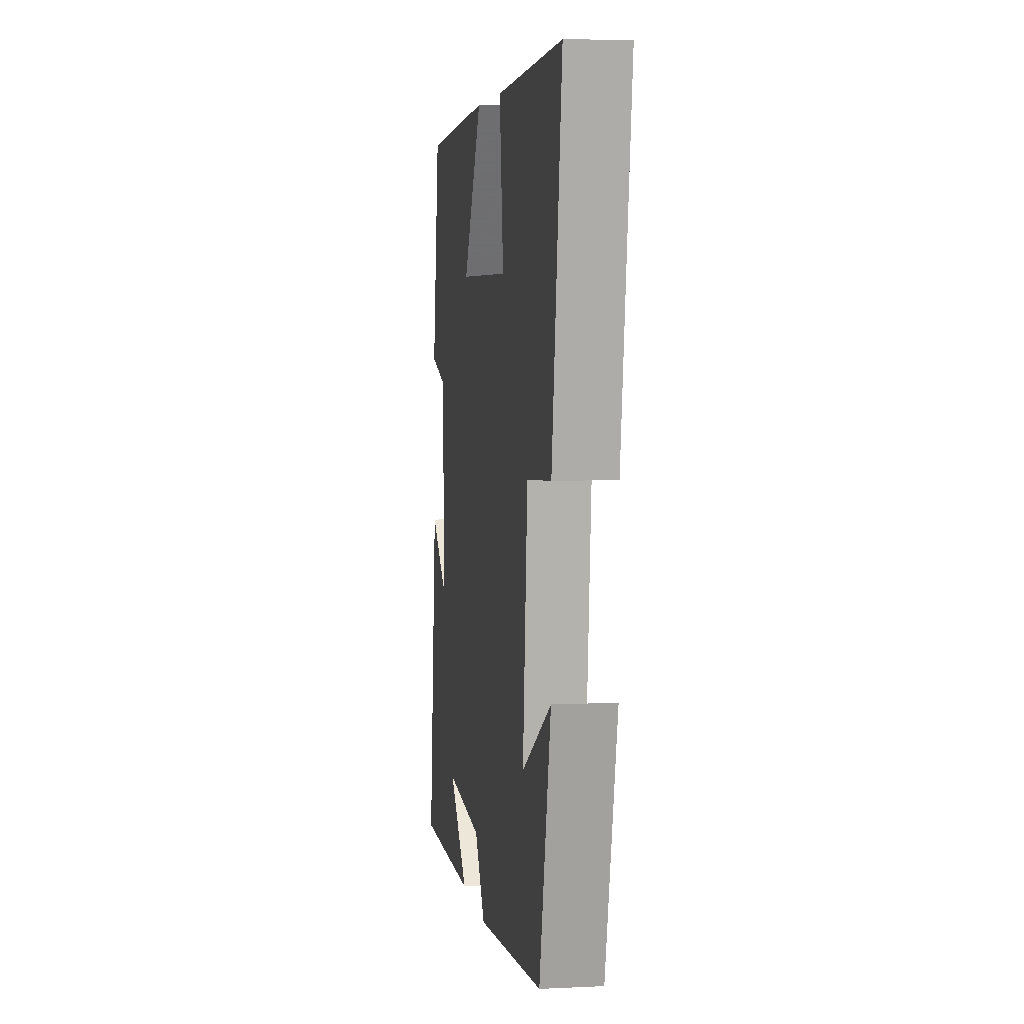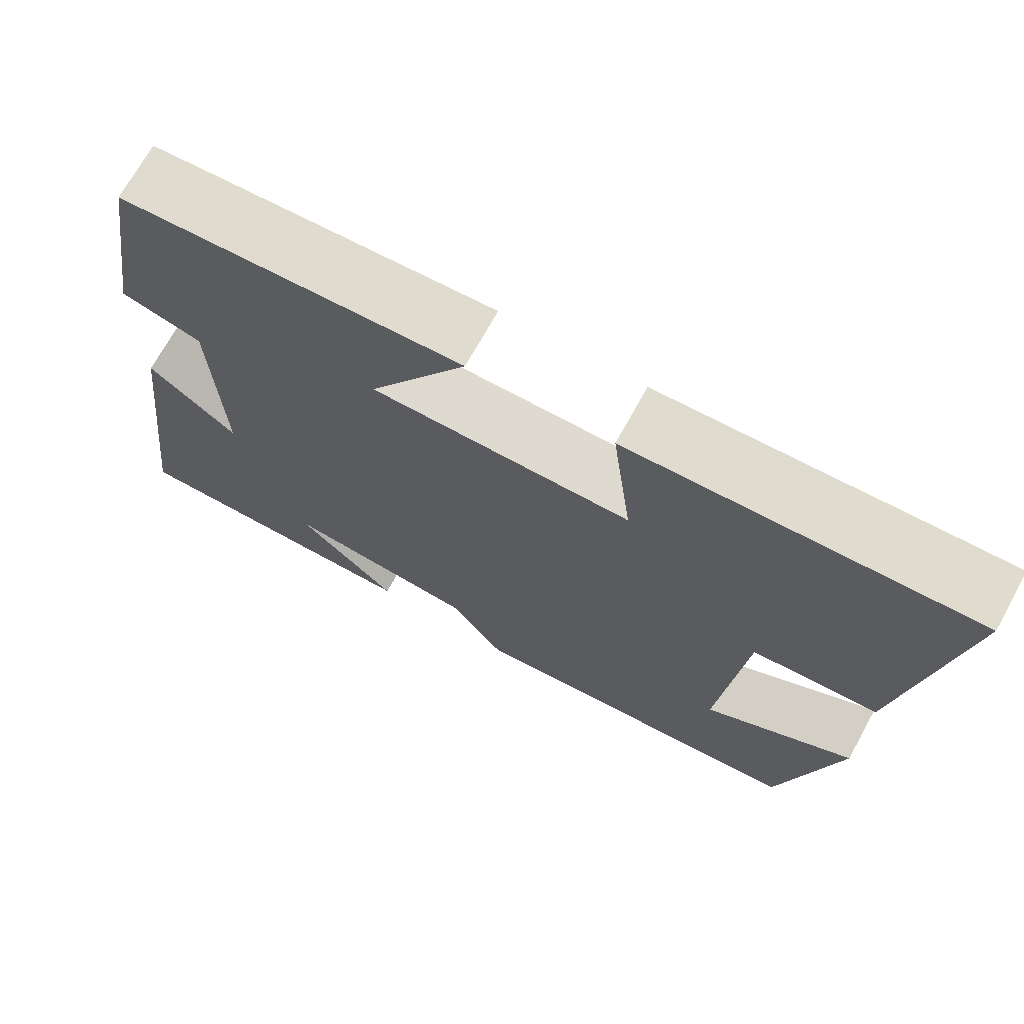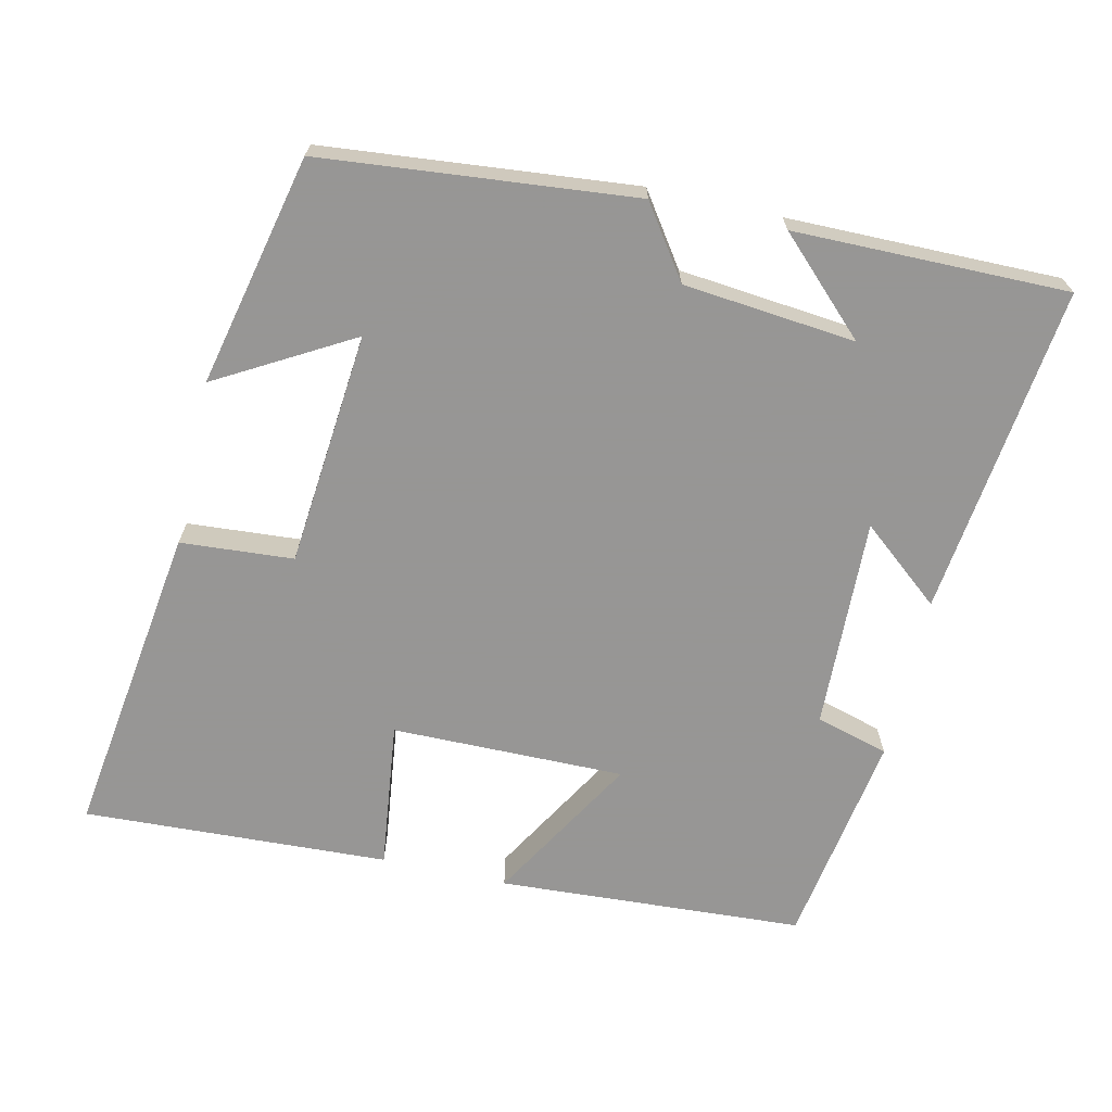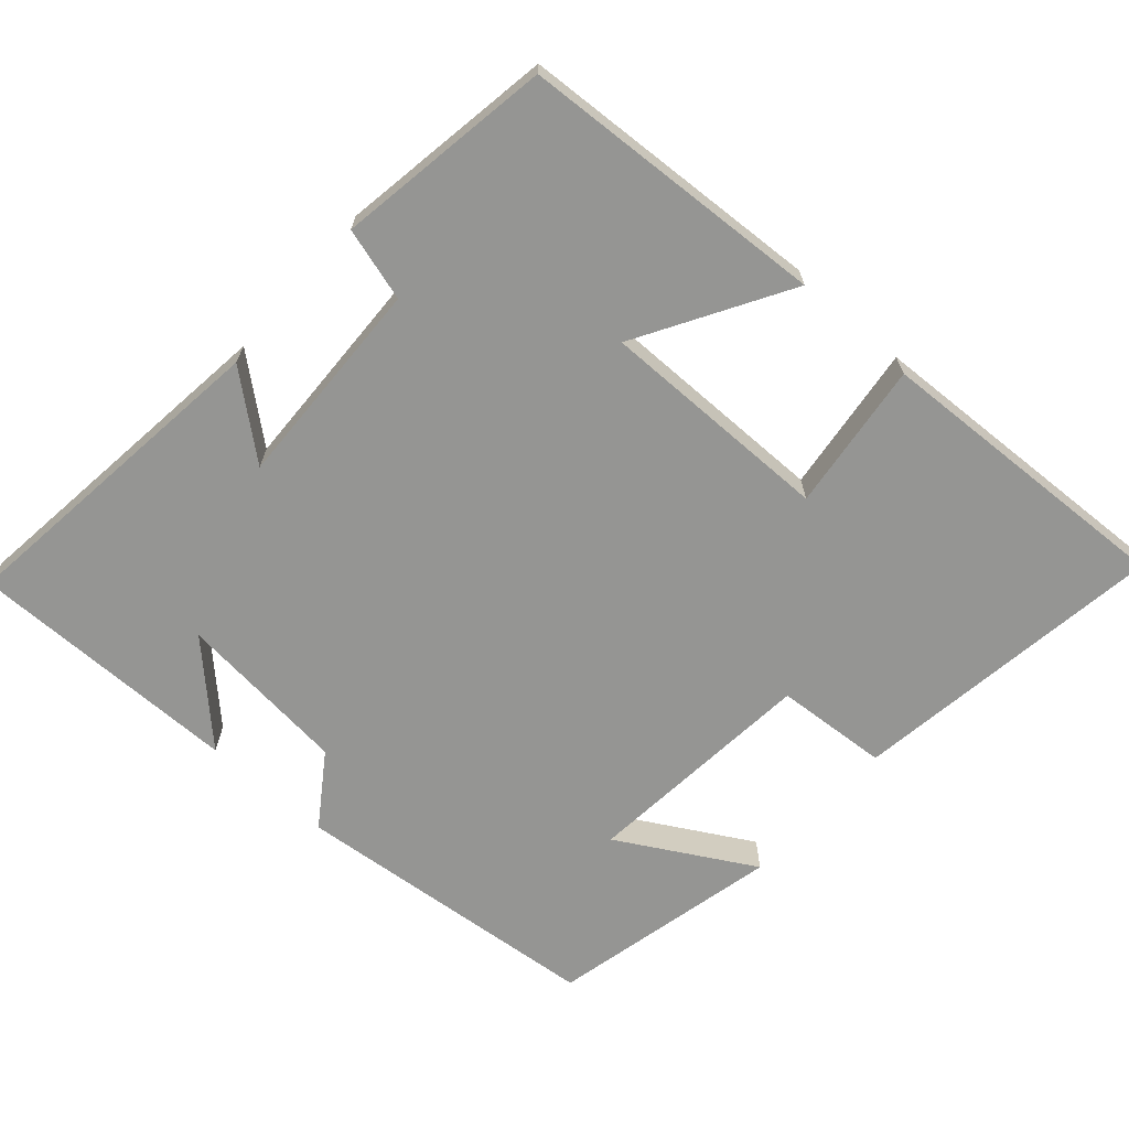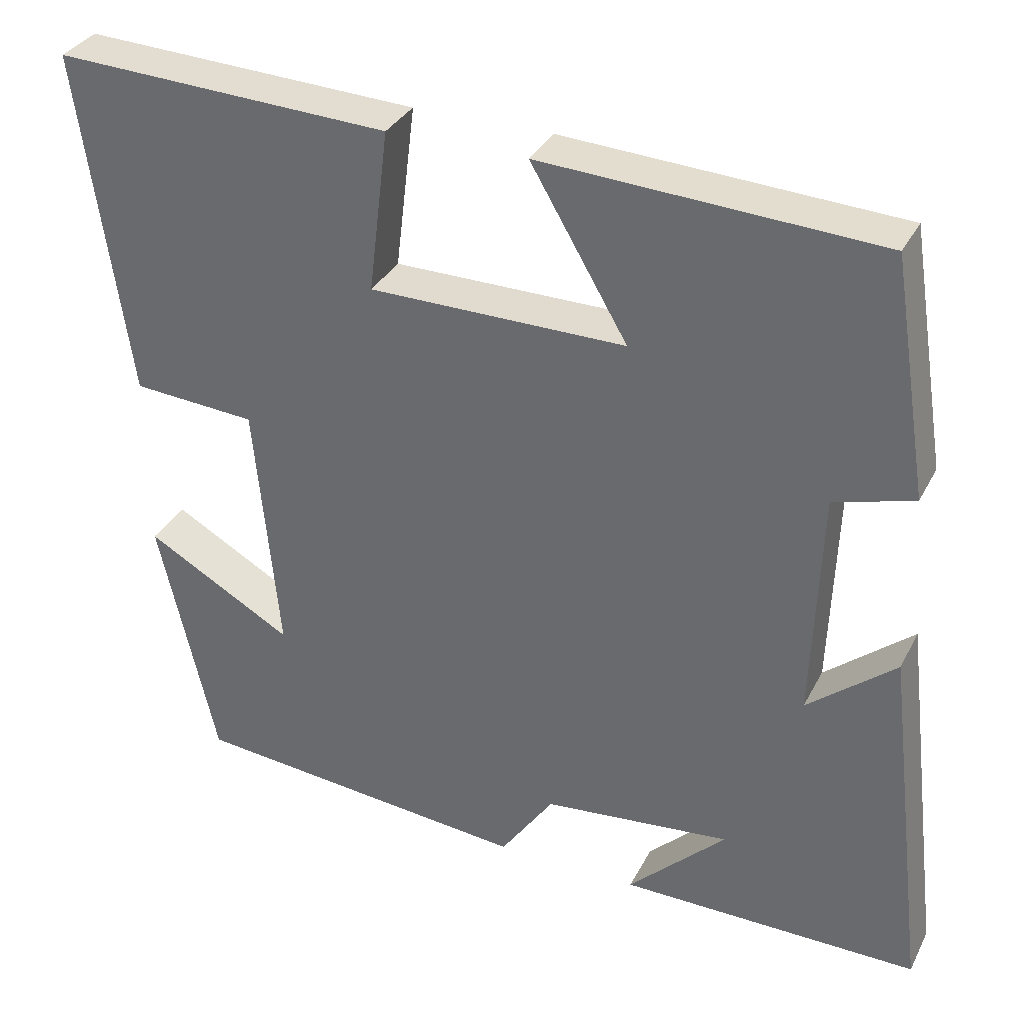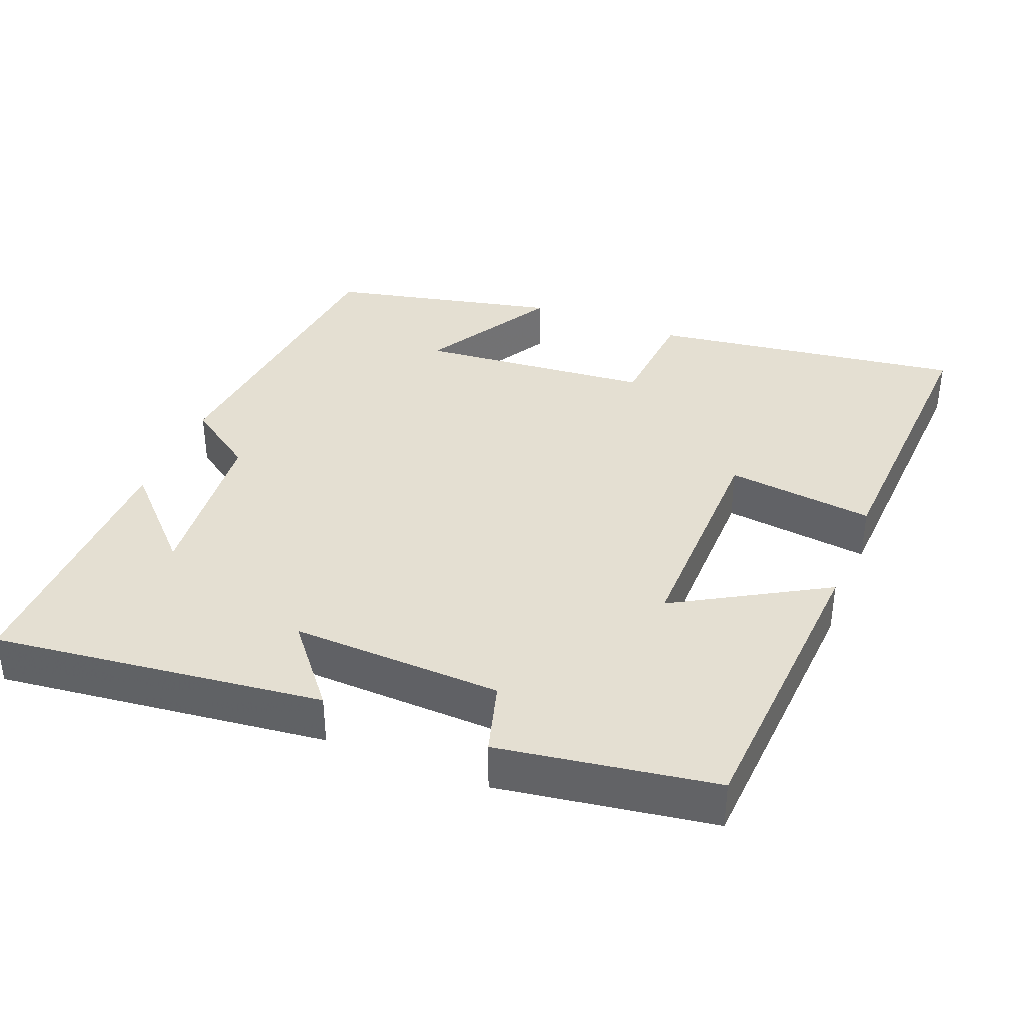
<metadata>
{"format":"obj","ext":"obj","renderer":"f3d","projection":"perspective","resolution":1024,"background":"white","views":[{"elev":5.3,"azim":81.4,"up":"+Z"},{"elev":70.8,"azim":28.9,"up":"+Z"},{"elev":-67.8,"azim":167.3,"up":"+Y"},{"elev":-67.3,"azim":-41.5,"up":"+Y"},{"elev":33.5,"azim":-156.0,"up":"+Z"},{"elev":37.0,"azim":-68.0,"up":"+Y"}]}
</metadata>
<code>
v 0.428 0.07 -0.459
v 0 0.07 -0.5
v -0.067 0.07 -0.403
v -0.303 0.07 -0.379
v -0.18 0.07 -0.5
v -0.555 0.07 -0.502
v -0.5 0.07 -0.048
v -0.39 0.07 -0.139
v -0.4 0.07 0.151
v -0.5 0.07 0.18
v -0.453 0.07 0.476
v -0.032 0.07 0.5
v -0.153 0.07 0.294
v 0.167 0.07 0.296
v 0.142 0.07 0.5
v 0.562 0.07 0.519
v 0.5 0.07 0.086
v 0.345 0.07 0.075
v 0.315 0.07 -0.247
v 0.5 0.07 -0.142
v 0.428 0 -0.459
v 0 0 -0.5
v -0.067 0 -0.403
v -0.303 0 -0.379
v -0.18 0 -0.5
v -0.555 0 -0.502
v -0.5 0 -0.048
v -0.39 0 -0.139
v -0.4 0 0.151
v -0.5 0 0.18
v -0.453 0 0.476
v -0.032 0 0.5
v -0.153 0 0.294
v 0.167 0 0.296
v 0.142 0 0.5
v 0.562 0 0.519
v 0.5 0 0.086
v 0.345 0 0.075
v 0.315 0 -0.247
v 0.5 0 -0.142
f 19 20 1 2
f 18 19 2 3
f 16 17 18
f 15 16 18
f 14 15 18
f 18 3 4
f 14 18 4
f 13 14 4
f 11 12 13
f 10 11 13
f 9 10 13
f 8 9 13 4
f 7 8 4
f 6 7 4
f 4 5 6
f 22 21 40 39
f 23 22 39 38
f 38 37 36
f 38 36 35
f 38 35 34
f 24 23 38
f 24 38 34
f 24 34 33
f 33 32 31
f 33 31 30
f 33 30 29
f 24 33 29 28
f 24 28 27
f 24 27 26
f 26 25 24
f 1 21 22 2
f 2 22 23 3
f 3 23 24 4
f 4 24 25 5
f 5 25 26 6
f 6 26 27 7
f 7 27 28 8
f 8 28 29 9
f 9 29 30 10
f 10 30 31 11
f 11 31 32 12
f 12 32 33 13
f 13 33 34 14
f 14 34 35 15
f 15 35 36 16
f 16 36 37 17
f 17 37 38 18
f 18 38 39 19
f 19 39 40 20
f 20 40 21 1

</code>
